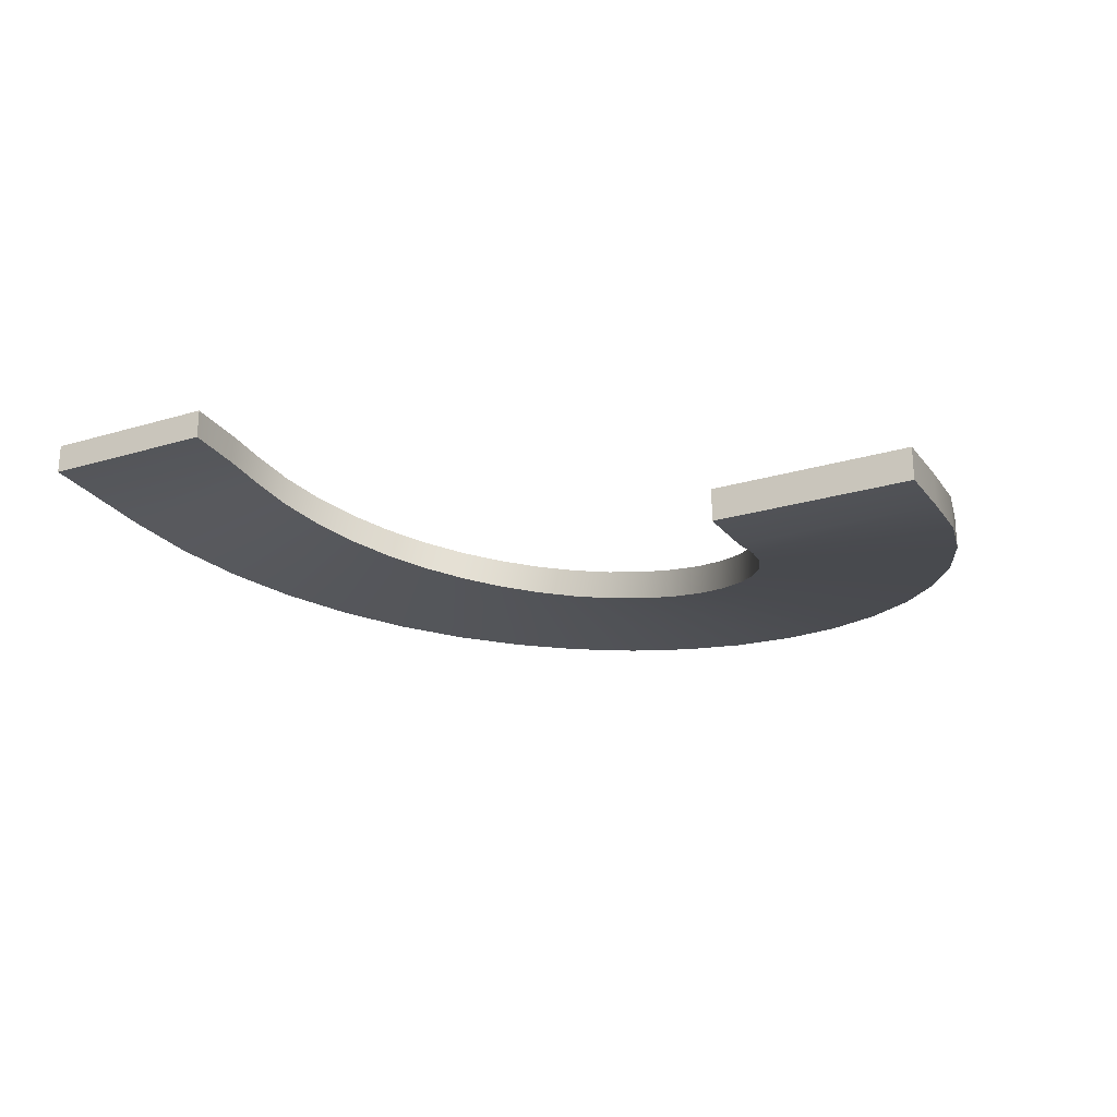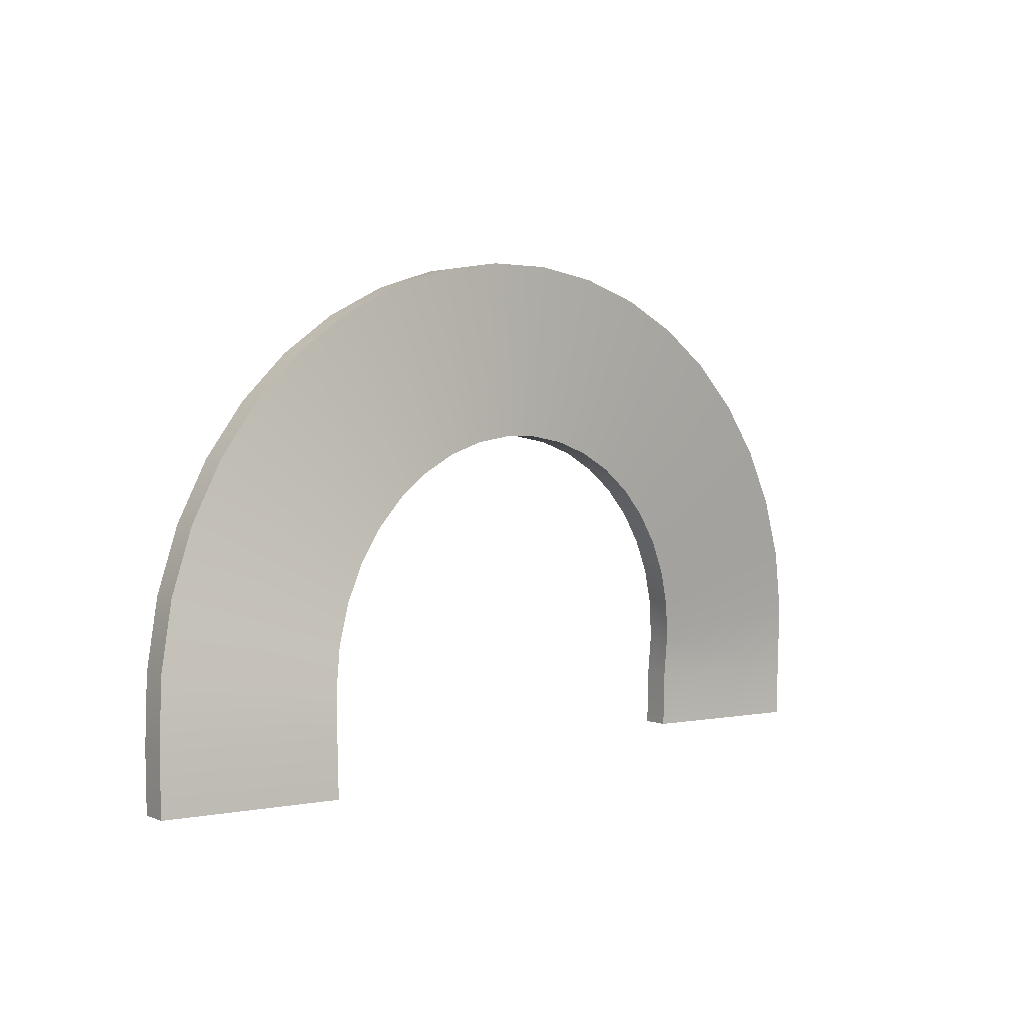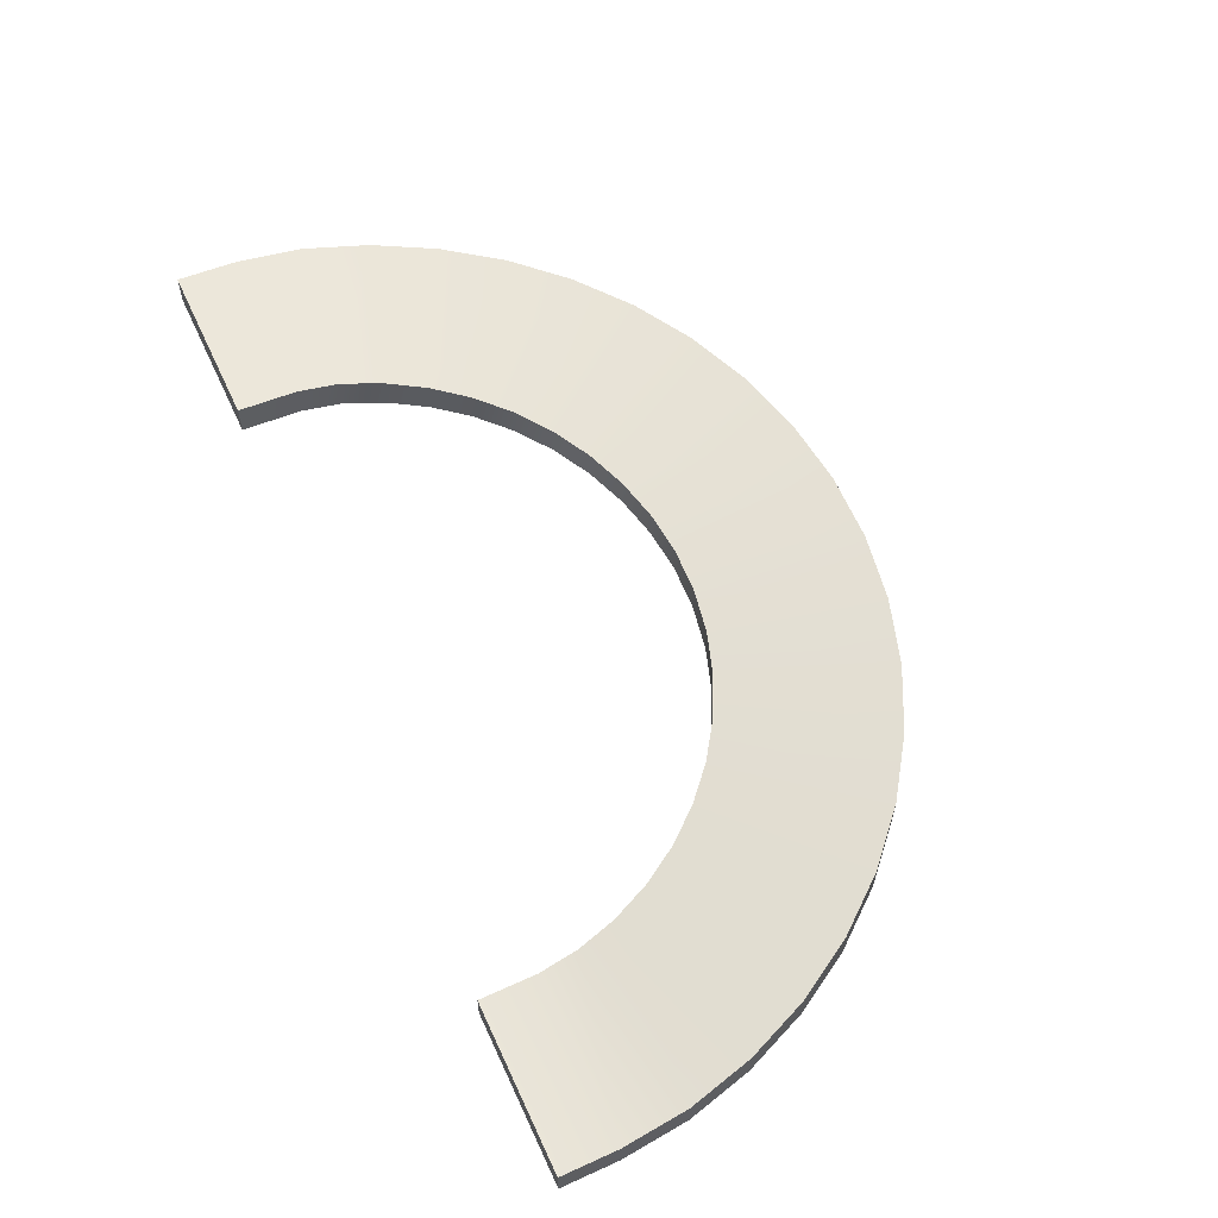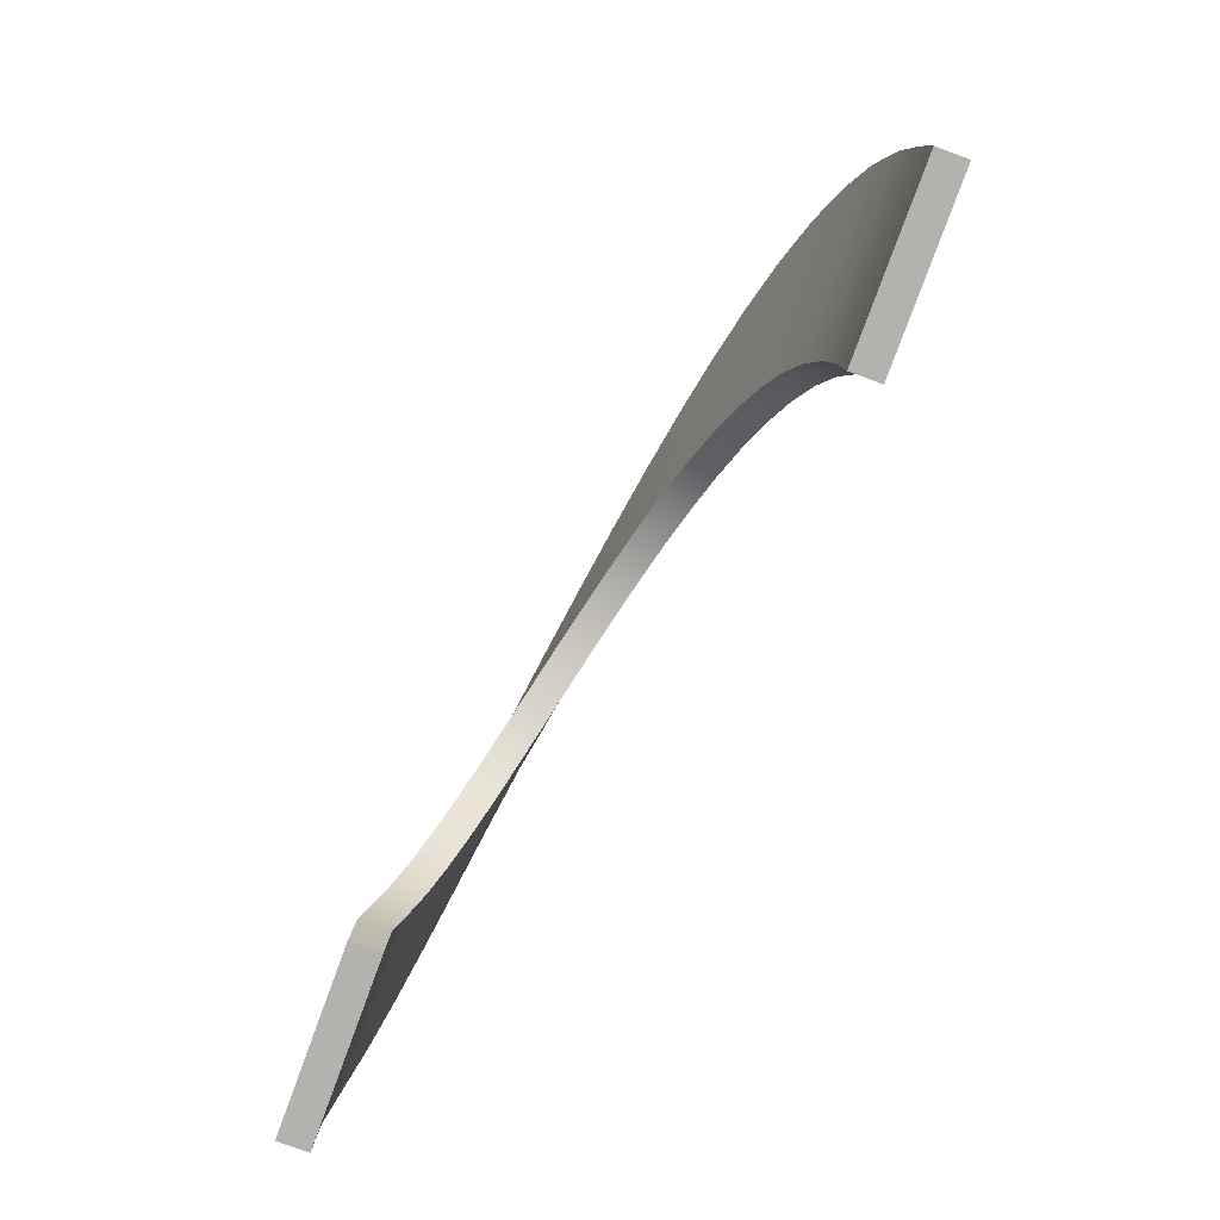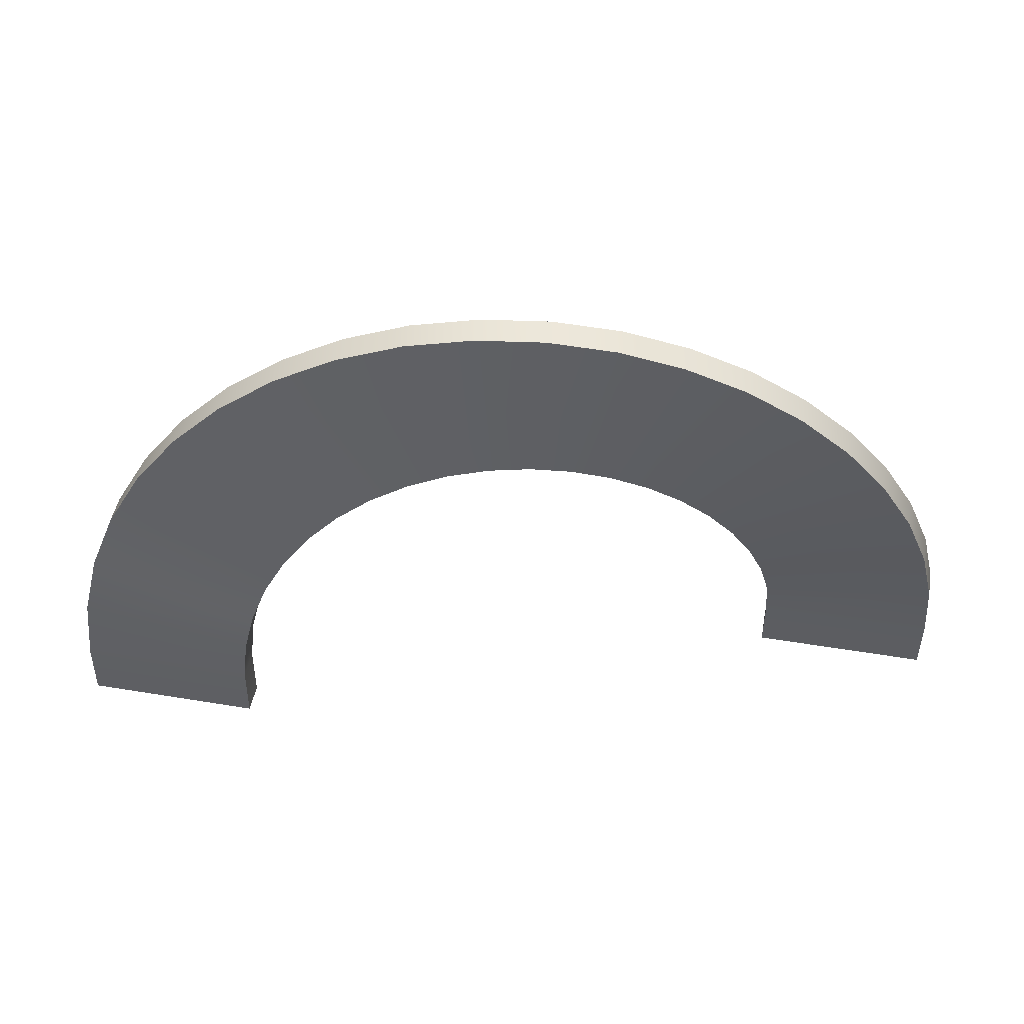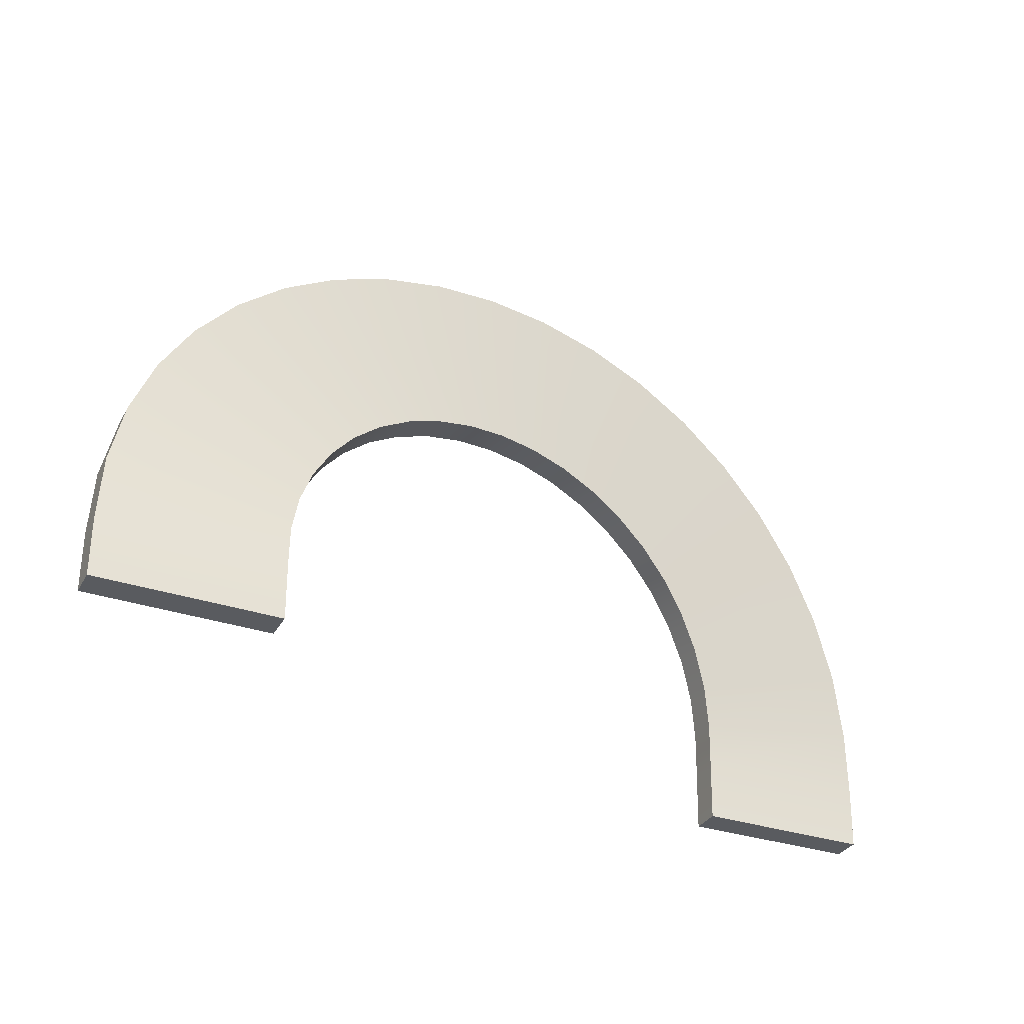
<metadata>
{"format":"obj","ext":"obj","renderer":"f3d","projection":"perspective","resolution":1024,"background":"white","views":[{"elev":-23.4,"azim":-153.0,"up":"+Y"},{"elev":2.1,"azim":145.2,"up":"+Z"},{"elev":57.4,"azim":-114.6,"up":"+Y"},{"elev":-79.8,"azim":69.8,"up":"+Z"},{"elev":47.9,"azim":10.6,"up":"+Z"},{"elev":-32.7,"azim":-25.2,"up":"+Z"}]}
</metadata>
<code>
v -1.5 0.2823 0.999
v 1.5 0.2823 0.999
v 1.552 0.4204 1.696
v -1.411 0.4204 2.161
v -1.153 0.588 3.28
v 1.708 0.588 2.378
v -0.7315 0.7556 4.347
v 1.964 0.7556 3.029
v -0.1554 0.9232 5.34
v 2.313 0.9233 3.635
v 0.5623 1.091 6.235
v 2.749 1.091 4.182
v 1.405 1.258 7.014
v 3.262 1.258 4.657
v 2.355 1.426 7.658
v 3.84 1.426 5.051
v 3.39 1.594 8.154
v 4.47 1.594 5.355
v 4.488 1.761 8.49
v 5.138 1.761 5.561
v 5.623 1.929 8.658
v 5.83 1.929 5.665
v 6.771 2.097 8.655
v 6.529 2.097 5.665
v 7.906 2.264 8.482
v 7.221 2.264 5.561
v 9.002 2.432 8.141
v 7.889 2.432 5.355
v 10.03 2.599 7.64
v 8.519 2.599 5.051
v 10.98 2.767 6.992
v 9.097 2.767 4.657
v 11.82 2.935 6.209
v 9.61 2.935 4.182
v 12.53 3.102 5.31
v 10.05 3.102 3.635
v 13.11 3.27 4.315
v 10.4 3.27 3.029
v 13.52 3.438 3.245
v 10.65 3.438 2.378
v 13.78 3.605 2.126
v 10.81 3.605 1.696
v 13.86 3.714 0.999
v 10.86 3.714 0.999
v 13.86 3.753 -4.768e-07
v 10.86 3.753 -4.768e-07
v -1.5 -0.2231 0.999
v -1.411 -0.08503 2.161
v 1.552 -0.08502 1.696
v 1.5 -0.2231 0.999
v 1.708 0.0826 2.378
v -1.153 0.08259 3.28
v 1.964 0.2502 3.029
v -0.7315 0.2502 4.347
v 2.313 0.4178 3.635
v -0.1554 0.4178 5.34
v 2.749 0.5855 4.182
v 0.5623 0.5854 6.235
v 3.262 0.7531 4.657
v 1.405 0.7531 7.014
v 3.84 0.9207 5.051
v 2.355 0.9207 7.658
v 4.47 1.088 5.355
v 3.39 1.088 8.154
v 5.138 1.256 5.561
v 4.488 1.256 8.49
v 5.83 1.424 5.665
v 5.623 1.424 8.658
v 6.529 1.591 5.665
v 6.771 1.591 8.655
v 7.221 1.759 5.561
v 7.906 1.759 8.482
v 7.889 1.926 5.355
v 9.002 1.926 8.141
v 8.519 2.094 5.051
v 10.03 2.094 7.64
v 9.097 2.262 4.657
v 10.98 2.262 6.992
v 9.61 2.429 4.182
v 11.82 2.429 6.209
v 10.05 2.597 3.635
v 12.53 2.597 5.31
v 10.4 2.765 3.029
v 13.11 2.764 4.315
v 10.65 2.932 2.378
v 13.52 2.932 3.245
v 10.81 3.1 1.696
v 13.78 3.1 2.126
v 10.86 3.208 0.999
v 13.86 3.208 0.999
v 10.86 3.247 -4.768e-07
v 13.86 3.247 -4.768e-07
v -1.5 -0.2231 0.999
v -1.5 0.2823 0.999
v -1.411 0.4204 2.161
v -1.411 -0.08503 2.161
v -1.153 0.588 3.28
v -1.153 0.08259 3.28
v -0.7315 0.7556 4.347
v -0.7315 0.2502 4.347
v -0.1554 0.9232 5.34
v -0.1554 0.4178 5.34
v 0.5623 1.091 6.235
v 0.5623 0.5854 6.235
v 1.405 0.7531 7.014
v 1.405 1.258 7.014
v 2.355 1.426 7.658
v 2.355 0.9207 7.658
v 3.39 1.594 8.154
v 3.39 1.088 8.154
v 4.488 1.761 8.49
v 4.488 1.256 8.49
v 5.623 1.929 8.658
v 5.623 1.424 8.658
v 6.771 1.591 8.655
v 6.771 2.097 8.655
v 7.906 2.264 8.482
v 7.906 1.759 8.482
v 9.002 1.926 8.141
v 9.002 2.432 8.141
v 10.03 2.599 7.64
v 10.03 2.094 7.64
v 10.98 2.767 6.992
v 10.98 2.262 6.992
v 11.82 2.935 6.209
v 11.82 2.429 6.209
v 12.53 3.102 5.31
v 12.53 2.597 5.31
v 13.11 2.764 4.315
v 13.11 3.27 4.315
v 13.52 3.438 3.245
v 13.52 2.932 3.245
v 13.78 3.605 2.126
v 13.78 3.1 2.126
v 13.86 3.714 0.999
v 13.86 3.208 0.999
v 13.86 3.753 -4.768e-07
v 13.86 3.247 -4.768e-07
v 1.5 0.2823 0.999
v 1.5 -0.2231 0.999
v 1.552 -0.08502 1.696
v 1.552 0.4204 1.696
v 1.708 0.0826 2.378
v 1.708 0.588 2.378
v 1.964 0.2502 3.029
v 1.964 0.7556 3.029
v 2.313 0.4178 3.635
v 2.313 0.9233 3.635
v 2.749 0.5855 4.182
v 2.749 1.091 4.182
v 3.262 1.258 4.657
v 3.262 0.7531 4.657
v 3.84 0.9207 5.051
v 3.84 1.426 5.051
v 4.47 1.594 5.355
v 4.47 1.088 5.355
v 5.138 1.256 5.561
v 5.138 1.761 5.561
v 5.83 1.424 5.665
v 5.83 1.929 5.665
v 6.529 1.591 5.665
v 6.529 2.097 5.665
v 7.221 2.264 5.561
v 7.221 1.759 5.561
v 7.889 2.432 5.355
v 7.889 1.926 5.355
v 8.519 2.094 5.051
v 8.519 2.599 5.051
v 9.097 2.262 4.657
v 9.097 2.767 4.657
v 9.61 2.429 4.182
v 9.61 2.935 4.182
v 10.05 3.102 3.635
v 10.05 2.597 3.635
v 10.4 2.765 3.029
v 10.4 3.27 3.029
v 10.65 3.438 2.378
v 10.65 2.932 2.378
v 10.81 3.605 1.696
v 10.81 3.1 1.696
v 10.86 3.208 0.999
v 10.86 3.714 0.999
v 10.86 3.753 -4.768e-07
v 10.86 3.247 -4.768e-07
v -1.5 -0.2526 -2.98e-07
v 1.5 -0.2526 -2.98e-07
v 1.5 -0.2526 -2.98e-07
v 1.5 0.2528 -2.98e-07
v 10.86 3.247 -4.768e-07
v 13.86 3.247 -4.768e-07
v 13.86 3.753 -4.768e-07
v 10.86 3.753 -4.768e-07
v 1.5 -0.2526 -2.98e-07
v 1.5 0.2528 -2.98e-07
v -1.5 0.2528 -2.98e-07
v -1.5 -0.2526 -2.98e-07
v -1.5 0.2528 -2.98e-07
v -1.5 -0.2526 -2.98e-07
v 1.5 0.2528 -2.98e-07
v -1.5 0.2528 -2.98e-07
g Ramp_90_up
f 1 3 2
f 1 4 3
f 3 4 5
f 6 4 5
f 6 3 4
f 7 3 5
f 7 6 3
f 8 5 7
f 8 6 5
f 9 6 7
f 9 8 6
f 10 7 9
f 10 8 7
f 11 8 9
f 11 10 8
f 12 9 11
f 12 10 9
f 13 10 11
f 13 12 10
f 14 11 13
f 14 12 11
f 15 12 13
f 15 14 12
f 16 13 15
f 16 14 13
f 17 14 15
f 17 16 14
f 18 15 17
f 18 16 15
f 19 16 17
f 19 18 16
f 20 17 19
f 20 18 17
f 21 18 19
f 21 20 18
f 22 19 21
f 22 20 19
f 23 20 21
f 23 22 20
f 24 21 23
f 24 22 21
f 25 22 23
f 25 24 22
f 26 23 25
f 26 24 23
f 27 24 25
f 27 26 24
f 28 25 27
f 28 26 25
f 29 26 27
f 29 28 26
f 30 27 29
f 30 28 27
f 31 28 29
f 31 30 28
f 32 29 31
f 32 30 29
f 33 30 31
f 33 32 30
f 34 31 33
f 34 32 31
f 35 32 33
f 35 34 32
f 36 33 35
f 36 34 33
f 37 34 35
f 37 36 34
f 38 35 37
f 38 36 35
f 39 36 37
f 39 38 36
f 40 37 39
f 40 38 37
f 41 38 39
f 41 40 38
f 42 39 41
f 42 40 39
f 43 40 41
f 43 42 40
f 44 41 43
f 44 42 41
f 45 42 43
f 45 44 42
f 44 43 45
f 44 45 46
f 47 49 48
f 47 50 49
f 48 49 51
f 48 49 51
f 48 51 52
f 52 48 51
f 52 51 53
f 52 51 53
f 52 53 54
f 54 52 53
f 54 53 55
f 54 53 55
f 54 55 56
f 56 54 55
f 56 55 57
f 56 55 57
f 56 57 58
f 58 56 57
f 58 57 59
f 58 57 59
f 58 59 60
f 60 58 59
f 60 59 61
f 60 59 61
f 60 61 62
f 62 60 61
f 62 61 63
f 62 61 63
f 62 63 64
f 64 62 63
f 64 63 65
f 64 63 65
f 64 65 66
f 66 64 65
f 66 65 67
f 66 65 67
f 66 67 68
f 68 66 67
f 68 67 69
f 68 67 69
f 68 69 70
f 70 68 69
f 70 69 71
f 70 69 71
f 70 71 72
f 72 70 71
f 72 71 73
f 72 71 73
f 72 73 74
f 74 72 73
f 74 73 75
f 74 73 75
f 74 75 76
f 76 74 75
f 76 75 77
f 76 75 77
f 76 77 78
f 78 76 77
f 78 77 79
f 78 77 79
f 78 79 80
f 80 78 79
f 80 79 81
f 80 79 81
f 80 81 82
f 82 80 81
f 82 81 83
f 82 81 83
f 82 83 84
f 84 82 83
f 84 83 85
f 84 83 85
f 84 85 86
f 86 84 85
f 86 85 87
f 86 85 87
f 86 87 88
f 88 86 87
f 88 87 89
f 88 87 89
f 88 89 90
f 90 88 89
f 90 89 91
f 90 89 91
f 90 91 92
f 93 95 94
f 93 96 95
f 97 95 96
f 97 96 98
f 99 97 98
f 99 98 100
f 101 99 100
f 101 100 102
f 103 101 102
f 103 102 104
f 103 104 105
f 103 105 106
f 107 106 105
f 107 105 108
f 109 107 108
f 109 108 110
f 111 109 110
f 111 110 112
f 113 111 112
f 113 112 114
f 113 114 115
f 113 115 116
f 117 116 115
f 117 115 118
f 117 118 119
f 117 119 120
f 121 120 119
f 121 119 122
f 123 121 122
f 123 122 124
f 125 123 124
f 125 124 126
f 127 125 126
f 127 126 128
f 127 128 129
f 127 129 130
f 131 130 129
f 131 129 132
f 133 131 132
f 133 132 134
f 135 133 134
f 135 134 136
f 137 135 136
f 137 136 138
f 139 141 140
f 139 142 141
f 143 141 142
f 143 142 144
f 145 143 144
f 145 144 146
f 147 145 146
f 147 146 148
f 149 147 148
f 149 148 150
f 149 150 151
f 149 151 152
f 153 152 151
f 153 151 154
f 153 154 155
f 153 155 156
f 157 156 155
f 157 155 158
f 159 157 158
f 159 158 160
f 161 159 160
f 161 160 162
f 161 162 163
f 161 163 164
f 164 163 165
f 164 165 166
f 167 166 165
f 167 165 168
f 169 167 168
f 169 168 170
f 171 169 170
f 171 170 172
f 171 172 173
f 171 173 174
f 175 174 173
f 175 173 176
f 175 176 177
f 175 177 178
f 178 177 179
f 178 179 180
f 181 180 179
f 181 179 182
f 181 182 183
f 181 183 184
f 185 50 47
f 185 186 50
f 187 139 140
f 187 188 139
f 189 191 190
f 189 192 191
f 193 195 194
f 193 196 195
f 197 93 94
f 197 198 93
f 199 1 2
f 199 200 1

</code>
